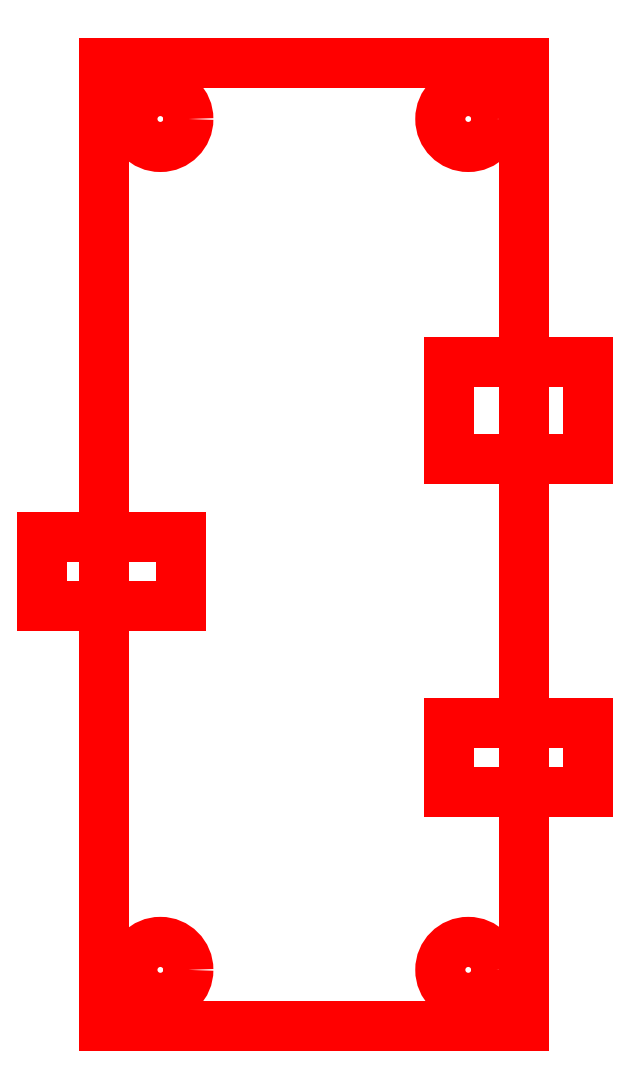
<metadata>
{"format":"dxf","ext":"dxf","renderer":"ezdxf+matplotlib","layout":"modelspace","background":"white","min_lineweight":24,"dpi":150}
</metadata>
<code>
0
SECTION
2
ENTITIES
0
INSERT
8
sizes
2
pwr-supply
10
0
20
0
30
0
0
ENDSEC
0
EOF

</code>
